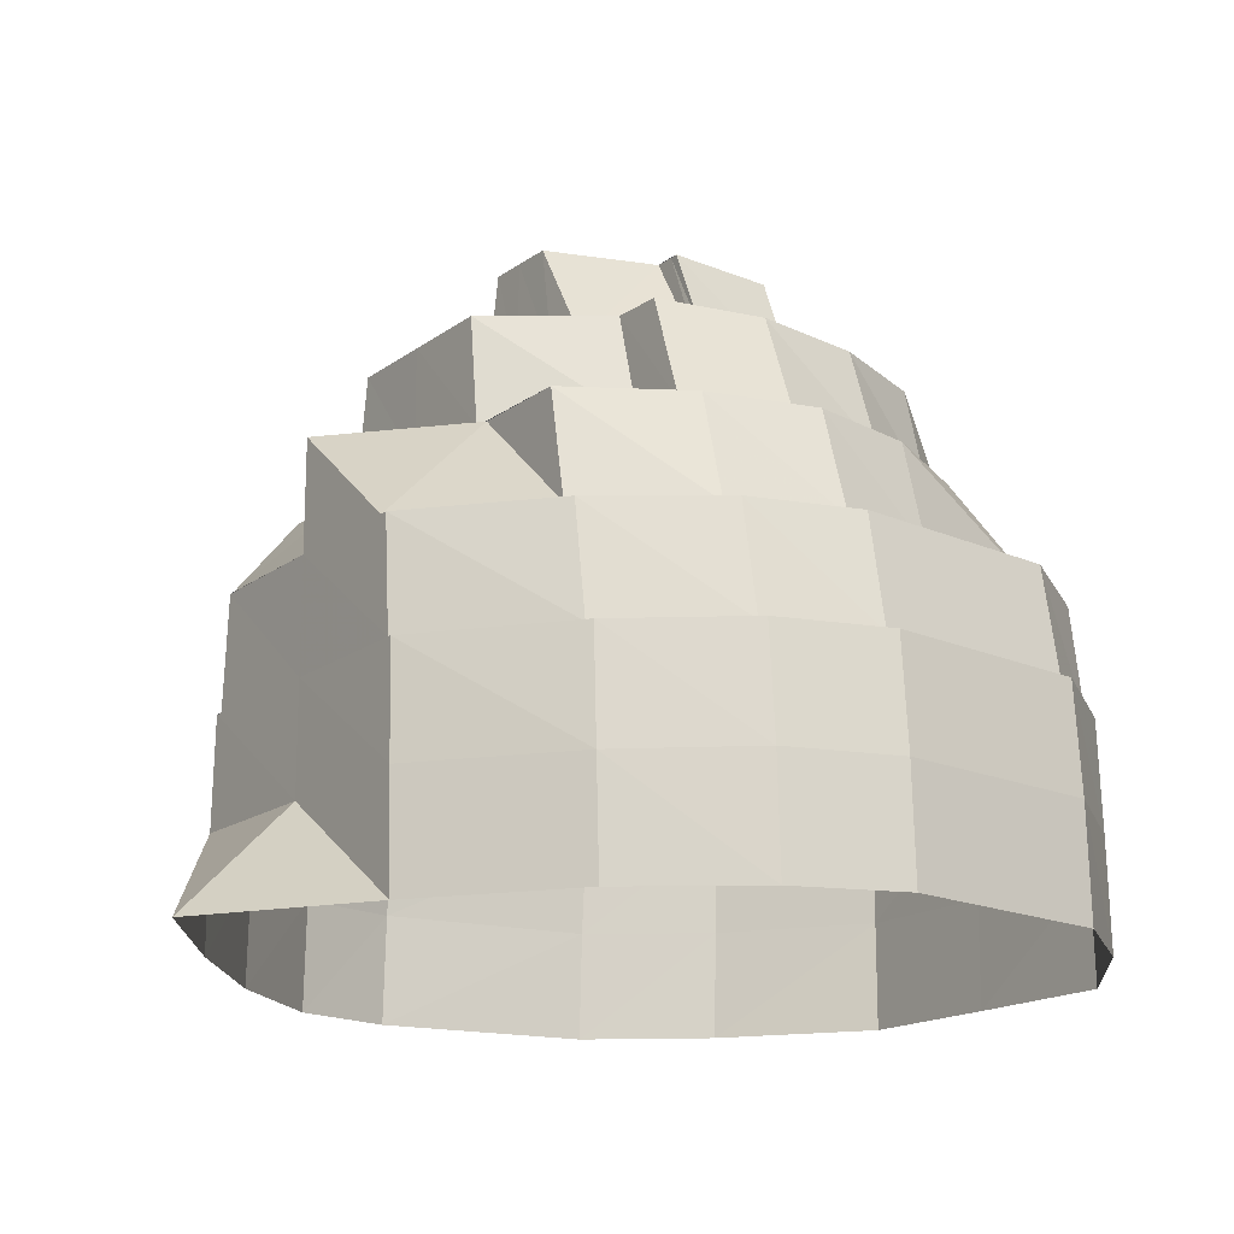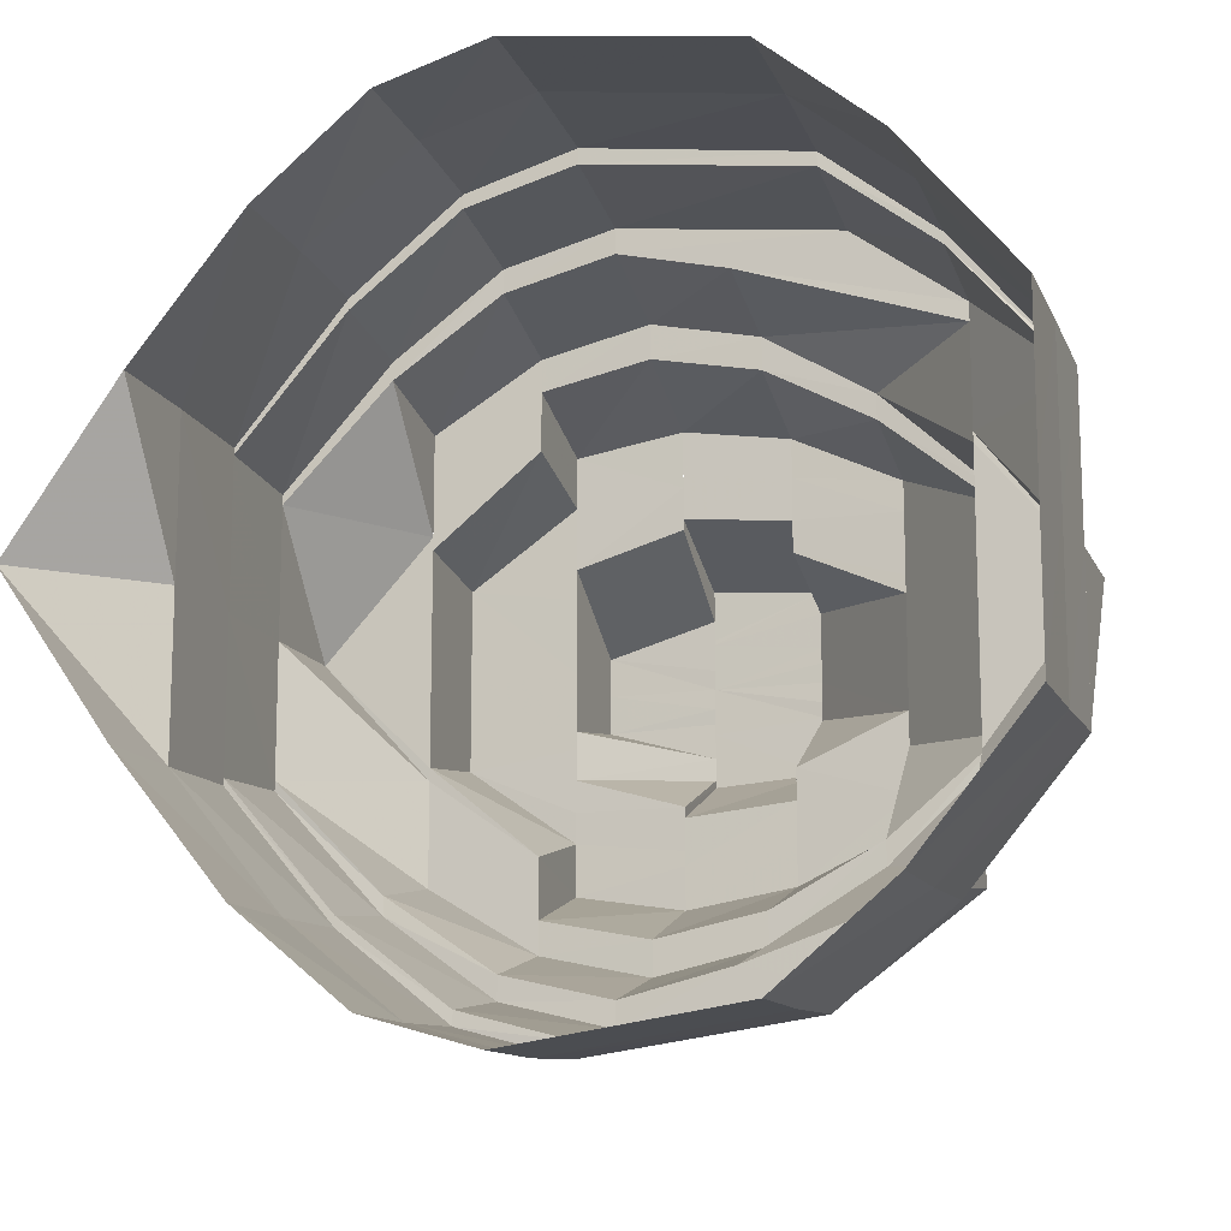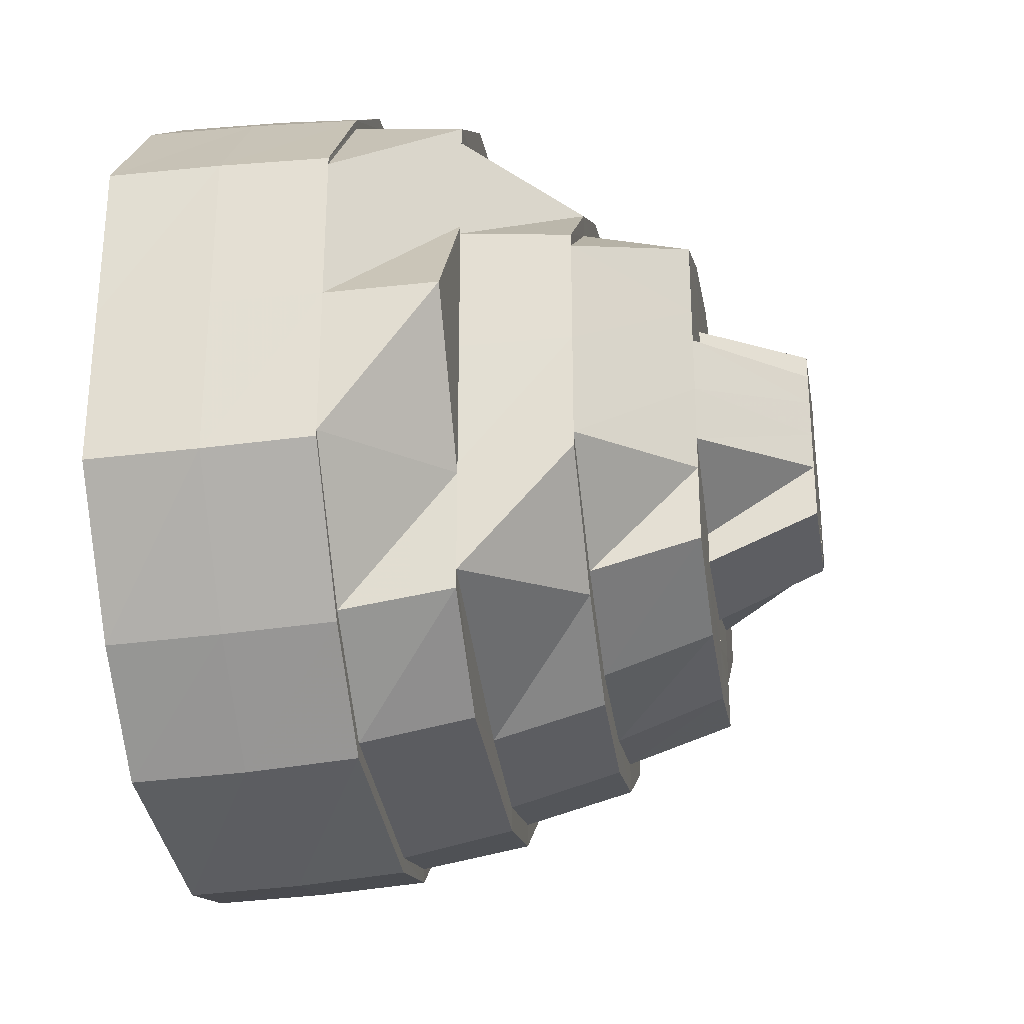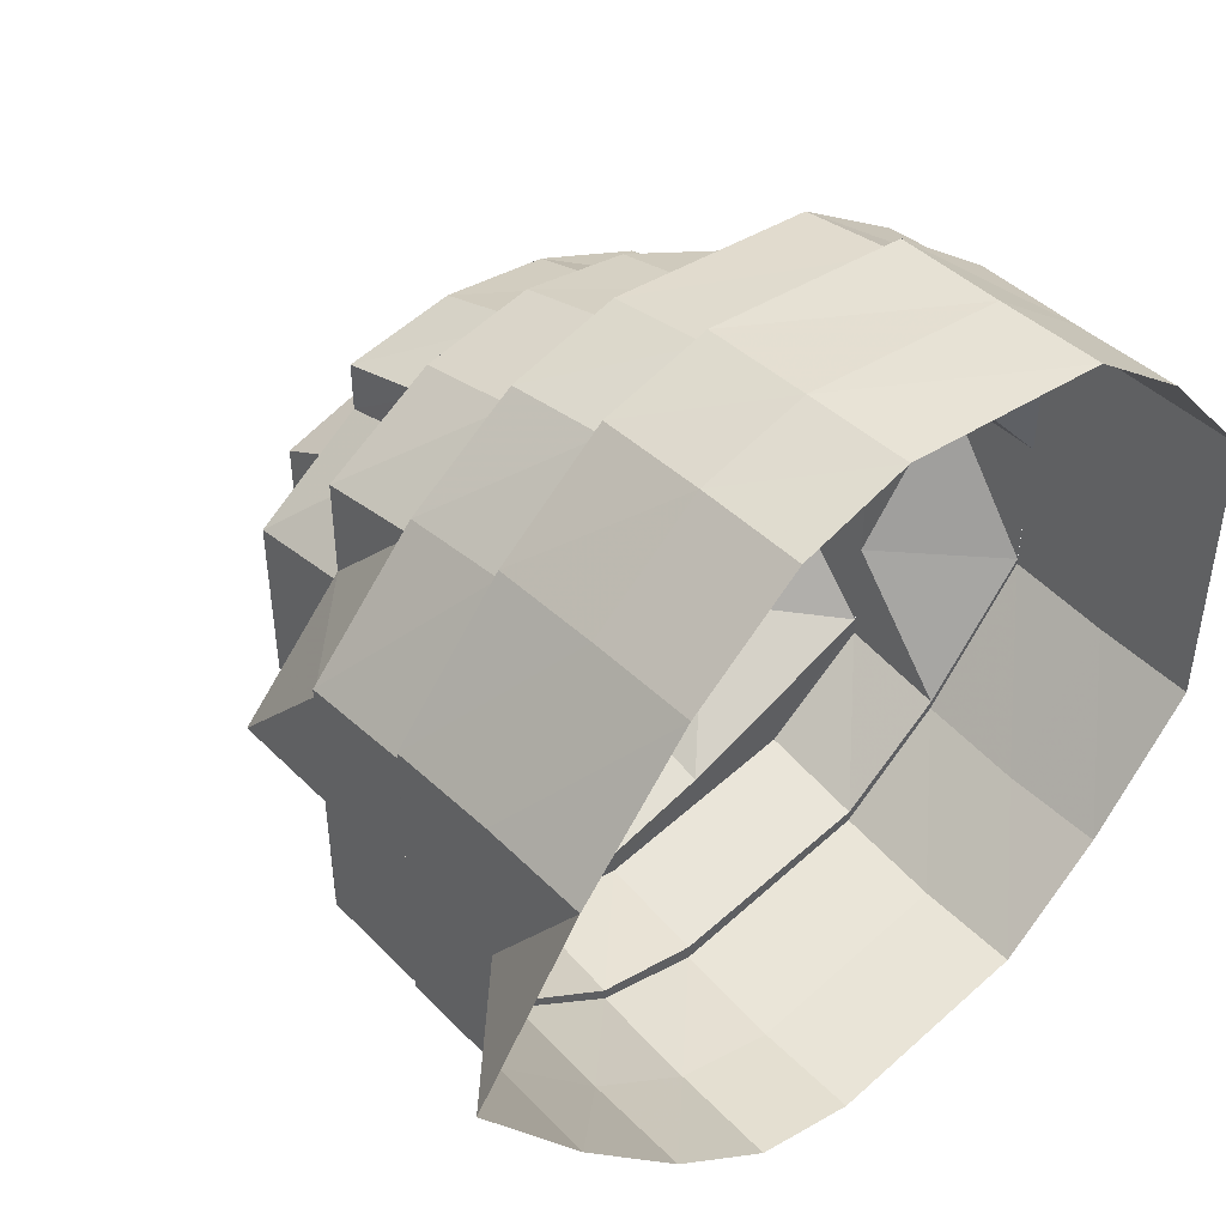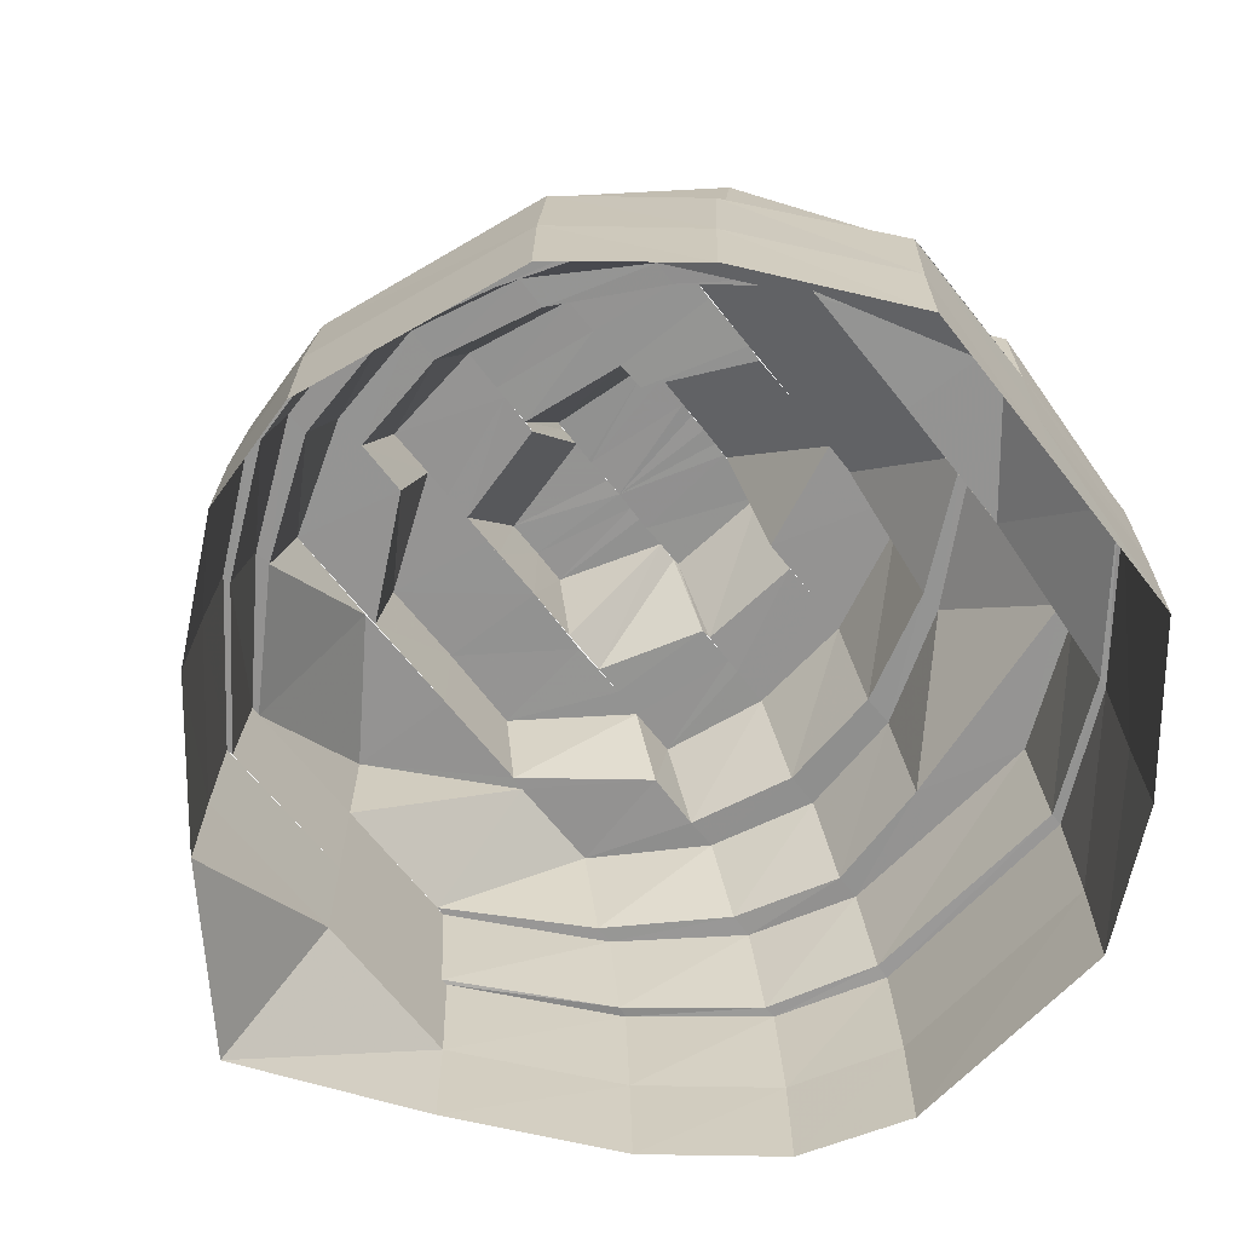
<metadata>
{"format":"obj","ext":"obj","renderer":"f3d","projection":"perspective","resolution":1024,"background":"white","views":[{"elev":-16.7,"azim":-34.5,"up":"+Y"},{"elev":-13.8,"azim":17.7,"up":"+Z"},{"elev":-29.2,"azim":98.9,"up":"+Z"},{"elev":46.4,"azim":-42.0,"up":"+Z"},{"elev":-66.8,"azim":38.3,"up":"+Y"}]}
</metadata>
<code>
o 19113
v 2164 1871 13.81
v 2164 1871 13.79
v 2164 1871 13.81
v 2164 1871 13.79
v 2164 1871 13.78
v 2164 1871 13.82
v 2164 1871 13.82
v 2164 1871 13.82
v 2164 1871 13.83
v 2164 1871 13.82
v 2164 1871 13.84
v 2164 1871 13.83
v 2164 1871 13.81
v 2164 1871 13.82
v 2164 1871 13.81
v 2164 1871 13.79
v 2164 1871 13.78
v 2164 1871 13.77
v 2164 1871 13.79
v 2164 1871 13.78
v 2164 1871 13.77
v 2164 1871 13.77
v 2164 1871 13.78
v 2164 1871 13.77
v 2164 1871 13.77
v 2164 1871 13.77
v 2164 1871 13.77
v 2164 1871 13.77
v 2164 1871 13.78
v 2164 1871 13.77
v 2164 1871 13.77
v 2164 1871 13.77
v 2164 1871 13.77
v 2164 1871 13.77
v 2164 1871 13.78
v 2164 1871 13.78
v 2164 1871 13.78
v 2164 1871 13.77
v 2164 1871 13.79
v 2164 1871 13.79
v 2164 1871 13.79
v 2164 1871 13.78
v 2164 1871 13.81
v 2164 1871 13.77
v 2164 1871 13.78
v 2164 1871 13.79
v 2164 1871 13.79
v 2164 1871 13.81
v 2164 1871 13.82
v 2164 1871 13.81
v 2164 1871 13.82
v 2164 1871 13.83
v 2164 1871 13.82
v 2164 1871 13.83
v 2164 1871 13.84
v 2164 1871 13.82
v 2164 1871 13.83
v 2164 1871 13.84
v 2164 1871 13.84
v 2164 1871 13.83
v 2164 1871 13.84
v 2164 1871 13.82
v 2164 1871 13.83
v 2164 1871 13.84
v 2164 1871 13.84
v 2164 1871 13.84
v 2164 1871 13.84
v 2164 1871 13.84
v 2164 1871 13.84
v 2164 1871 13.84
v 2164 1871 13.84
v 2164 1871 13.84
v 2164 1871 13.83
v 2164 1871 13.83
v 2164 1871 13.83
v 2164 1871 13.84
v 2164 1871 13.82
v 2164 1871 13.84
v 2164 1871 13.84
v 2164 1871 13.84
v 2164 1871 13.84
v 2164 1871 13.83
v 2164 1871 13.83
v 2164 1871 13.83
v 2164 1871 13.82
v 2164 1871 13.84
v 2164 1871 13.84
v 2164 1871 13.84
v 2164 1871 13.84
v 2164 1871 13.84
v 2164 1871 13.84
v 2164 1871 13.83
v 2164 1871 13.84
v 2164 1871 13.82
v 2164 1871 13.83
v 2164 1871 13.83
v 2164 1871 13.83
v 2164 1871 13.83
v 2164 1871 13.82
v 2164 1871 13.82
v 2164 1871 13.83
v 2164 1871 13.84
v 2164 1871 13.84
v 2164 1871 13.84
v 2164 1871 13.83
v 2164 1871 13.83
v 2164 1871 13.82
v 2164 1871 13.82
v 2164 1871 13.81
v 2164 1871 13.79
v 2164 1871 13.81
v 2164 1871 13.79
v 2164 1871 13.79
v 2164 1871 13.78
v 2164 1871 13.79
v 2164 1871 13.78
v 2164 1871 13.79
v 2164 1871 13.77
v 2164 1871 13.78
v 2164 1871 13.78
v 2164 1871 13.79
v 2164 1871 13.77
v 2164 1871 13.77
v 2164 1871 13.77
v 2164 1871 13.77
v 2164 1871 13.77
v 2164 1871 13.77
v 2164 1871 13.77
v 2164 1871 13.77
v 2164 1871 13.77
v 2164 1871 13.78
v 2164 1871 13.77
v 2164 1871 13.78
v 2164 1871 13.78
v 2164 1871 13.77
v 2164 1871 13.77
v 2164 1871 13.78
v 2164 1871 13.78
v 2164 1871 13.79
v 2164 1871 13.79
v 2164 1871 13.79
v 2164 1871 13.81
v 2164 1871 13.81
v 2164 1871 13.82
v 2164 1871 13.81
v 2164 1871 13.82
v 2164 1871 13.82
v 2164 1871 13.83
v 2164 1871 13.83
v 2164 1871 13.82
v 2164 1871 13.84
v 2164 1871 13.84
v 2164 1871 13.83
v 2164 1871 13.83
v 2164 1871 13.84
v 2164 1871 13.83
v 2164 1871 13.84
v 2164 1871 13.83
v 2164 1871 13.83
v 2164 1871 13.82
v 2164 1871 13.82
v 2164 1871 13.81
v 2164 1871 13.83
v 2164 1871 13.82
v 2164 1871 13.83
v 2164 1871 13.83
v 2164 1871 13.83
v 2164 1871 13.83
v 2164 1871 13.83
v 2164 1871 13.83
v 2164 1871 13.82
v 2164 1871 13.82
v 2164 1871 13.83
v 2164 1871 13.83
v 2164 1871 13.81
v 2164 1871 13.81
v 2164 1871 13.81
v 2164 1871 13.82
v 2164 1871 13.81
v 2164 1871 13.82
v 2164 1871 13.81
v 2164 1871 13.82
v 2164 1871 13.83
v 2164 1871 13.82
v 2164 1871 13.82
v 2164 1871 13.81
v 2164 1871 13.82
v 2164 1871 13.81
v 2164 1871 13.81
v 2164 1871 13.82
v 2164 1871 13.81
v 2164 1871 13.81
v 2164 1871 13.81
v 2164 1871 13.82
v 2164 1871 13.81
v 2164 1871 13.81
v 2164 1871 13.81
v 2164 1871 13.81
v 2164 1871 13.81
v 2164 1871 13.81
v 2164 1871 13.8
v 2164 1871 13.8
v 2164 1871 13.8
v 2164 1871 13.8
v 2164 1871 13.8
v 2164 1871 13.81
v 2164 1871 13.8
v 2164 1871 13.8
v 2164 1871 13.8
v 2164 1871 13.81
v 2164 1871 13.81
v 2164 1871 13.8
v 2164 1871 13.8
v 2164 1871 13.8
v 2164 1871 13.79
v 2164 1871 13.8
v 2164 1871 13.79
v 2164 1871 13.79
v 2164 1871 13.8
v 2164 1871 13.79
v 2164 1871 13.79
v 2164 1871 13.78
v 2164 1871 13.79
v 2164 1871 13.8
v 2164 1871 13.8
v 2164 1871 13.8
v 2164 1871 13.8
v 2164 1871 13.81
v 2164 1871 13.81
v 2164 1871 13.81
v 2164 1871 13.81
v 2164 1871 13.81
v 2164 1871 13.81
v 2164 1871 13.8
v 2164 1871 13.79
v 2164 1871 13.8
v 2164 1871 13.79
v 2164 1871 13.81
v 2164 1871 13.78
v 2164 1871 13.79
v 2164 1871 13.78
v 2164 1871 13.79
v 2164 1871 13.79
v 2164 1871 13.78
v 2164 1871 13.79
v 2164 1871 13.78
v 2164 1871 13.79
v 2164 1871 13.78
v 2164 1871 13.79
v 2164 1871 13.82
v 2164 1871 13.81
v 2164 1871 13.8
v 2164 1871 13.81
v 2164 1871 13.82
v 2164 1871 13.83
v 2164 1871 13.83
v 2164 1871 13.84
v 2164 1871 13.82
v 2164 1871 13.77
v 2164 1871 13.78
v 2164 1871 13.77
v 2164 1871 13.79
v 2164 1871 13.78
v 2164 1871 13.78
v 2164 1871 13.78
v 2164 1871 13.78
v 2164 1871 13.78
v 2164 1871 13.78
v 2164 1871 13.79
v 2164 1871 13.77
v 2164 1871 13.78
v 2164 1871 13.77
v 2164 1871 13.77
v 2164 1871 13.78
v 2164 1871 13.78
v 2164 1871 13.78
v 2164 1871 13.78
v 2164 1871 13.78
v 2164 1871 13.78
v 2164 1871 13.78
v 2164 1871 13.78
v 2164 1871 13.78
v 2164 1871 13.78
v 2164 1871 13.79
v 2164 1871 13.79
v 2164 1871 13.78
v 2164 1871 13.79
v 2164 1871 13.8
v 2164 1871 13.78
v 2164 1871 13.78
v 2164 1871 13.78
v 2164 1871 13.77
v 2164 1871 13.78
v 2164 1871 13.79
v 2164 1871 13.79
v 2164 1871 13.8
v 2164 1871 13.81
v 2164 1871 13.81
v 2164 1871 13.82
v 2164 1871 13.82
v 2164 1871 13.81
v 2164 1871 13.81
v 2164 1871 13.81
v 2164 1871 13.82
v 2164 1871 13.82
v 2164 1871 13.83
v 2164 1871 13.82
v 2164 1871 13.82
v 2164 1871 13.82
v 2164 1871 13.82
v 2164 1871 13.82
v 2164 1871 13.82
v 2164 1871 13.82
v 2164 1871 13.81
v 2164 1871 13.82
v 2164 1871 13.81
v 2164 1871 13.81
v 2164 1871 13.81
v 2164 1871 13.81
v 2164 1871 13.81
v 2164 1871 13.81
v 2164 1871 13.82
v 2164 1871 13.81
v 2164 1871 13.81
v 2164 1871 13.81
v 2164 1871 13.81
v 2164 1871 13.8
v 2164 1871 13.8
v 2164 1871 13.8
v 2164 1871 13.8
v 2164 1871 13.79
v 2164 1871 13.8
v 2164 1871 13.79
v 2164 1871 13.79
v 2164 1871 13.79
v 2164 1871 13.79
v 2164 1871 13.78
v 2164 1871 13.79
v 2164 1871 13.8
v 2164 1871 13.8
v 2164 1871 13.81
v 2164 1871 13.8
v 2164 1871 13.81
v 2164 1871 13.8
v 2164 1871 13.81
v 2164 1871 13.8
v 2164 1871 13.79
v 2164 1871 13.8
v 2164 1871 13.81
v 2164 1871 13.81
v 2164 1871 13.81
v 2164 1871 13.81
v 2164 1871 13.81
v 2164 1871 13.82
v 2164 1871 13.81
f 1 2 3
f 3 2 4
f 2 5 4
f 6 1 3
f 7 1 6
f 6 3 8
f 9 8 10
f 11 12 9
f 8 3 13
f 3 4 13
f 14 13 15
f 13 4 16
f 4 17 16
f 4 5 17
f 5 18 17
f 19 17 20
f 17 18 21
f 20 21 22
f 17 21 23
f 18 24 21
f 21 24 25
f 22 25 26
f 21 25 27
f 24 28 25
f 29 27 30
f 30 31 32
f 25 33 31
f 25 28 33
f 26 33 34
f 28 35 33
f 33 35 36
f 34 36 37
f 33 36 38
f 35 39 36
f 36 39 40
f 37 40 41
f 36 40 42
f 39 43 40
f 44 42 45
f 45 46 47
f 40 43 48
f 40 48 46
f 43 49 48
f 46 48 50
f 48 49 51
f 48 51 50
f 49 52 51
f 50 51 53
f 51 54 53
f 51 52 54
f 52 55 54
f 56 54 57
f 54 55 58
f 57 58 59
f 54 58 60
f 55 61 58
f 62 60 63
f 63 64 65
f 65 66 67
f 58 68 64
f 58 61 68
f 59 68 69
f 61 70 68
f 68 71 66
f 68 70 71
f 69 71 72
f 70 73 71
f 71 73 74
f 72 74 75
f 71 74 76
f 73 7 74
f 74 7 6
f 75 6 77
f 74 6 12
f 78 76 79
f 80 79 81
f 81 82 83
f 84 85 82
f 86 84 79
f 87 86 78
f 78 79 88
f 89 78 88
f 90 87 91
f 92 91 93
f 94 95 92
f 96 90 95
f 97 89 98
f 99 96 100
f 89 88 101
f 102 103 89
f 101 88 104
f 105 102 106
f 107 105 108
f 109 100 108
f 50 100 109
f 110 109 111
f 112 50 109
f 113 50 112
f 114 112 115
f 116 113 117
f 118 119 116
f 120 121 119
f 122 123 118
f 124 120 123
f 125 38 123
f 126 124 125
f 125 123 127
f 128 125 127
f 129 126 130
f 131 130 132
f 133 129 134
f 135 136 128
f 137 135 138
f 139 134 138
f 140 133 141
f 141 134 139
f 141 23 134
f 142 141 139
f 13 141 142
f 142 139 143
f 144 142 145
f 146 13 147
f 148 146 147
f 149 150 148
f 151 149 152
f 153 148 154
f 104 152 153
f 155 156 153
f 157 155 104
f 153 154 158
f 158 154 159
f 154 160 159
f 161 162 160
f 163 160 164
f 165 153 158
f 104 153 165
f 158 159 166
f 167 104 165
f 101 104 167
f 165 158 168
f 168 158 166
f 169 101 167
f 167 165 170
f 170 165 168
f 169 167 171
f 171 170 172
f 173 174 169
f 175 171 172
f 175 172 176
f 177 169 178
f 179 180 175
f 181 175 176
f 172 170 182
f 170 168 182
f 182 168 183
f 168 166 183
f 182 183 184
f 185 182 184
f 185 184 186
f 186 184 187
f 186 187 188
f 188 187 189
f 187 190 189
f 191 186 188
f 191 188 192
f 193 186 191
f 189 194 195
f 196 191 192
f 197 193 198
f 199 200 196
f 201 199 202
f 203 201 204
f 204 205 202
f 202 206 196
f 181 193 206
f 207 181 197
f 208 181 205
f 209 208 207
f 210 211 181
f 212 208 213
f 214 212 213
f 215 212 214
f 216 215 214
f 215 217 212
f 218 215 219
f 220 217 215
f 220 221 217
f 222 223 220
f 223 224 217
f 224 210 225
f 217 226 225
f 227 228 226
f 225 229 181
f 230 231 229
f 232 231 233
f 234 230 232
f 235 236 234
f 237 238 236
f 239 240 235
f 241 242 239
f 240 236 221
f 240 243 236
f 244 243 240
f 244 245 243
f 245 109 243
f 246 247 244
f 248 244 249
f 109 250 251
f 252 251 253
f 251 250 254
f 251 254 230
f 250 255 254
f 254 255 169
f 250 106 255
f 256 257 255
f 258 256 250
f 259 260 261
f 260 262 263
f 264 263 265
f 266 265 267
f 268 269 265
f 270 268 264
f 264 265 271
f 272 270 273
f 273 261 264
f 274 264 271
f 273 264 274
f 274 271 275
f 275 271 276
f 277 278 276
f 275 276 279
f 279 280 281
f 282 274 275
f 283 275 279
f 282 275 283
f 284 282 283
f 284 283 285
f 286 274 282
f 286 273 274
f 287 282 284
f 287 286 282
f 288 287 284
f 289 273 286
f 289 127 273
f 128 127 289
f 290 128 289
f 291 292 290
f 293 289 286
f 293 286 287
f 290 289 293
f 294 290 293
f 295 290 294
f 296 293 287
f 294 293 296
f 296 287 288
f 297 295 294
f 298 296 288
f 297 296 298
f 143 295 297
f 299 143 297
f 300 301 299
f 302 297 298
f 303 297 302
f 304 299 303
f 305 303 302
f 304 303 305
f 306 307 304
f 166 159 304
f 166 304 308
f 308 304 305
f 183 166 308
f 183 308 309
f 308 305 310
f 309 308 310
f 309 310 190
f 310 305 311
f 190 310 312
f 310 311 312
f 313 312 314
f 315 311 316
f 311 317 318
f 318 317 319
f 320 318 321
f 322 323 320
f 318 319 324
f 324 319 325
f 319 298 325
f 325 298 326
f 298 327 326
f 326 327 328
f 327 329 328
f 328 329 330
f 327 285 329
f 330 331 332
f 329 333 330
f 285 334 329
f 285 283 334
f 283 279 334
f 334 335 333
f 334 279 335
f 333 335 336
f 279 337 335
f 335 337 220
f 338 336 339
f 326 340 196
f 341 326 196
f 340 342 196
f 343 341 196
f 342 344 196
f 345 343 196
f 345 324 343
f 342 346 344
f 346 216 344
f 346 347 348
f 349 350 345
f 351 352 345
f 353 352 351
f 353 354 355

</code>
